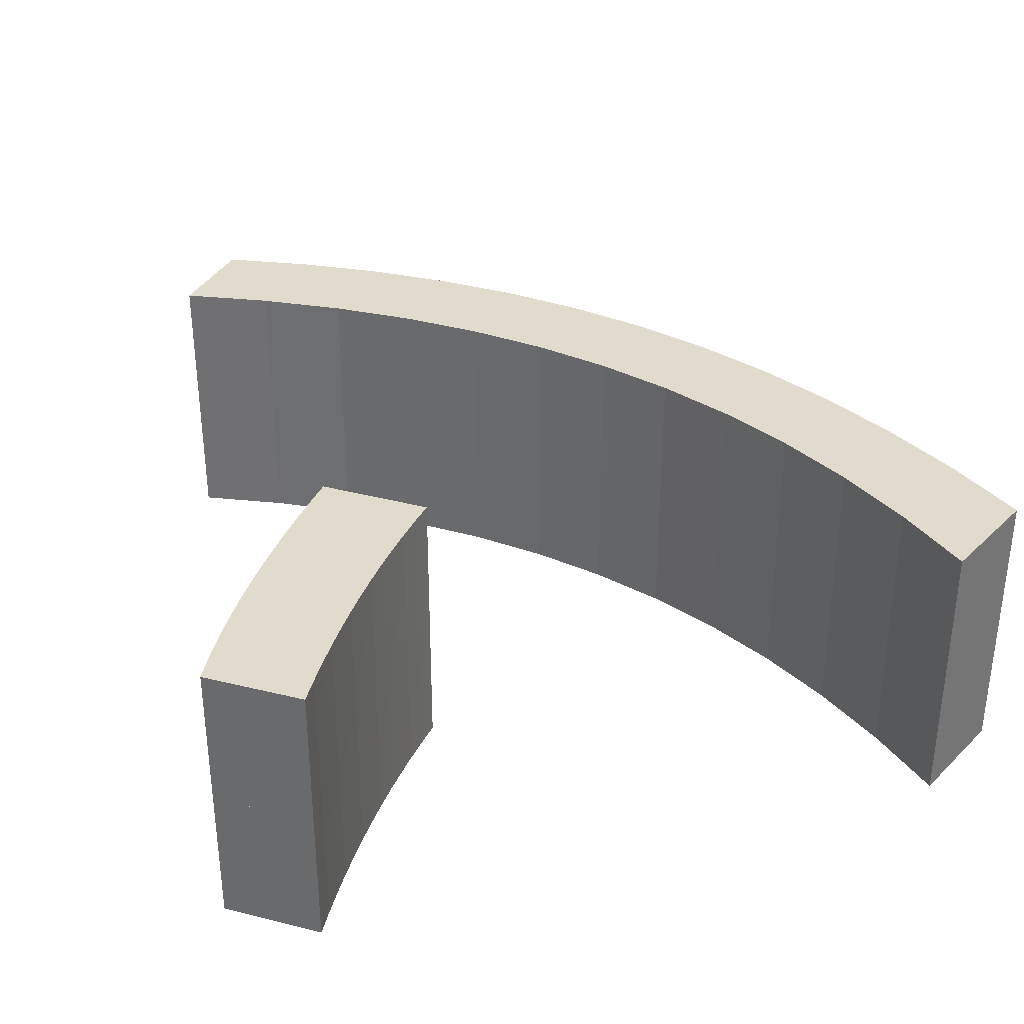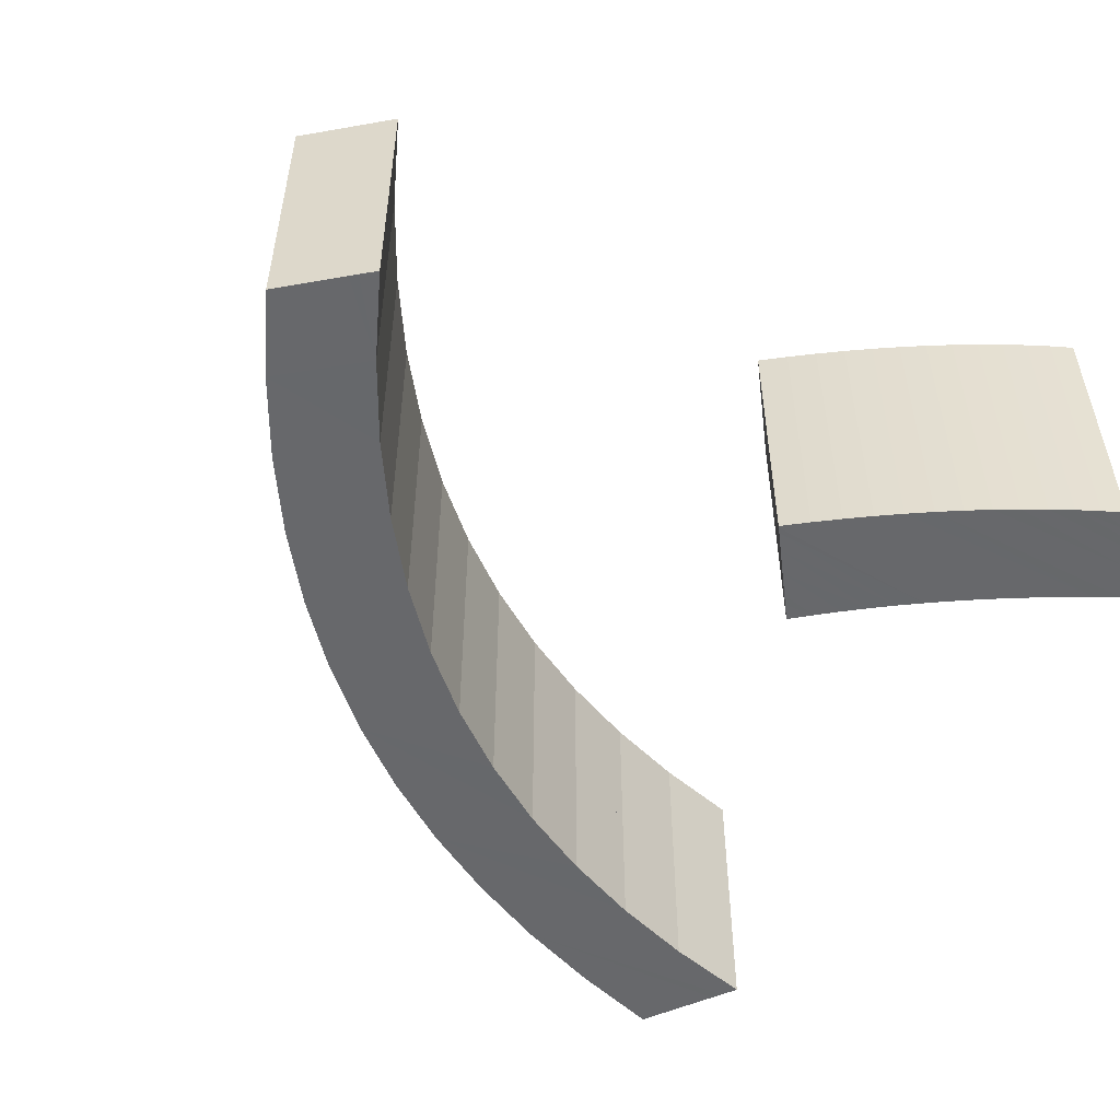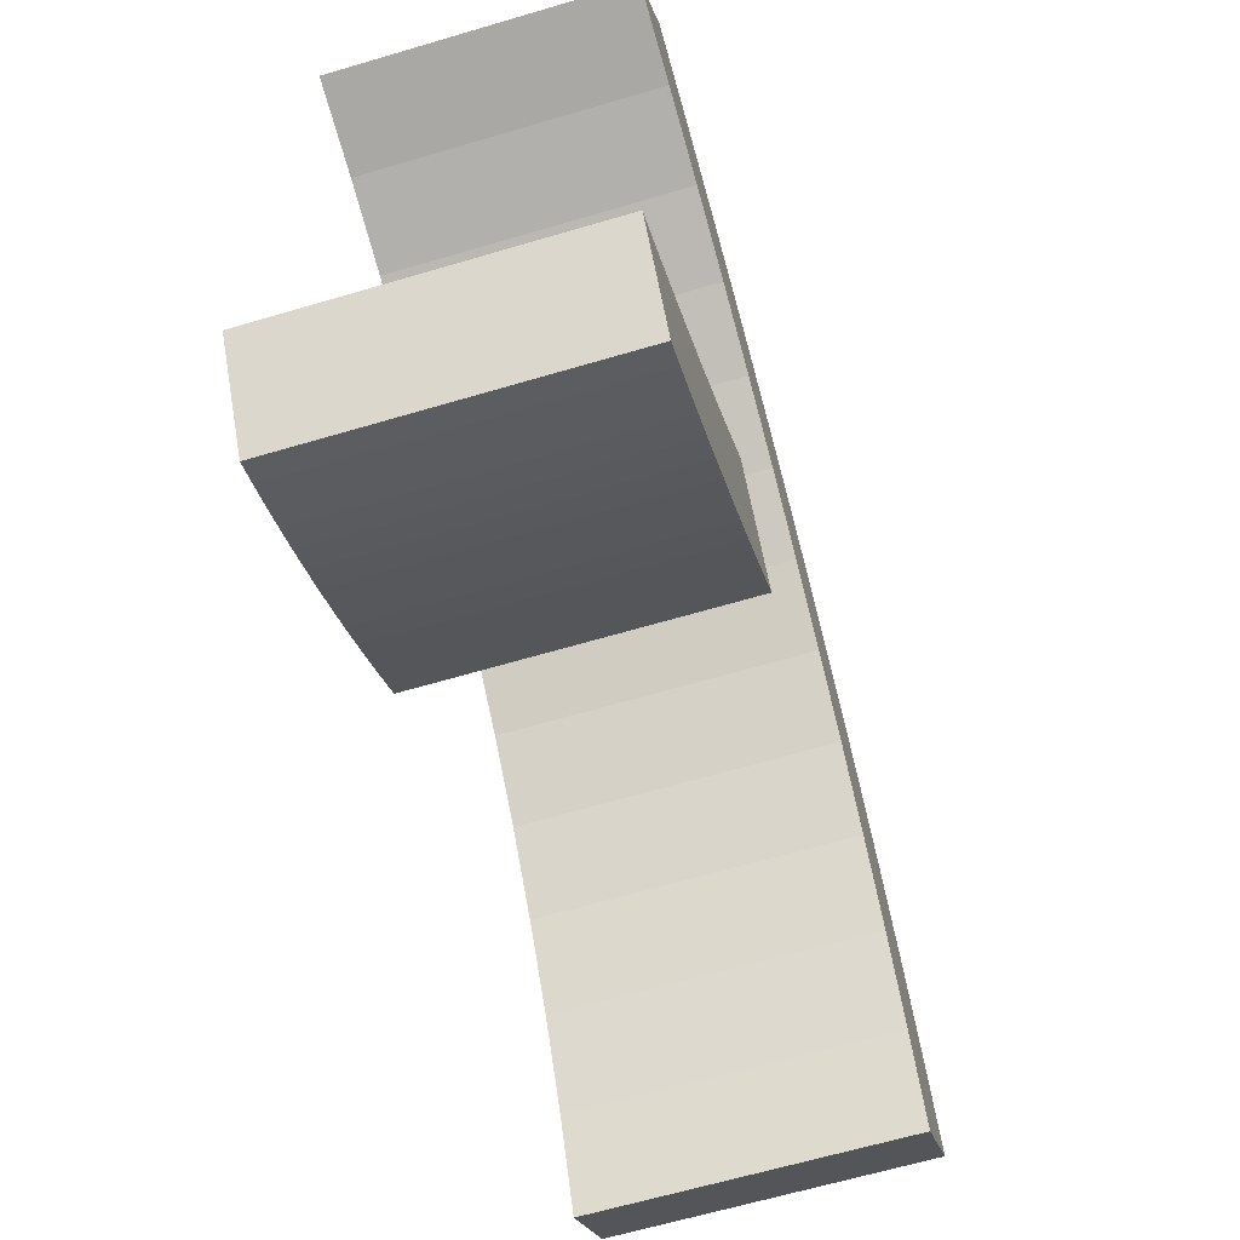
<metadata>
{"format":"obj","ext":"obj","renderer":"f3d","projection":"perspective","resolution":1024,"background":"white","views":[{"elev":33.8,"azim":-108.2,"up":"+Y"},{"elev":-52.3,"azim":149.0,"up":"+Y"},{"elev":-64.3,"azim":-73.4,"up":"+Z"}]}
</metadata>
<code>
o Curve_Mesh
v 1.836 0 1.897
v 1.696 0 1.772
v 1.554 0 1.65
v 1.409 0 1.531
v 1.262 0 1.414
v 1.113 0 1.3
v 0.9613 0 1.188
v 0.8071 0 1.079
v 0.6505 0 0.9731
v 0.4915 0 0.8694
v 0.3301 0 0.7684
v 0.1663 0 0.67
v 0 0 0.5742
v 0.005723 0 0.5666
v 0.0219 0 0.545
v 0.04703 0 0.5114
v 0.07963 0 0.4679
v 0.1182 0 0.4164
v 0.1612 0 0.3589
v 0.2073 0 0.2974
v 0.2548 0 0.234
v 0.3023 0 0.1705
v 0.3484 0 0.109
v 0.3914 0 0.05151
v 0.43 0 -2e-06
v 0.5808 0 0.07575
v 0.733 0 0.1569
v 0.8865 0 0.2436
v 1.041 0 0.3357
v 1.198 0 0.4333
v 1.355 0 0.5363
v 1.514 0 0.6447
v 1.674 0 0.7586
v 1.835 0 0.878
v 1.998 0 1.003
v 2.162 0 1.133
v 2.328 0 1.269
v 2.318 0 1.281
v 2.291 0 1.315
v 2.251 0 1.367
v 2.2 0 1.432
v 2.143 0 1.505
v 2.082 0 1.583
v 2.021 0 1.661
v 1.963 0 1.734
v 1.912 0 1.799
v 1.872 0 1.85
v 1.845 0 1.885
v 0.05789 0 5.171
v 0.6787 0 5.041
v 1.269 0 4.87
v 1.829 0 4.658
v 2.359 0 4.406
v 2.858 0 4.112
v 3.327 0 3.778
v 3.766 0 3.403
v 4.174 0 2.986
v 4.552 0 2.529
v 4.899 0 2.032
v 5.216 0 1.493
v 5.503 0 0.9132
v 5.51 0 0.9195
v 5.53 0 0.9374
v 5.561 0 0.9652
v 5.602 0 1.001
v 5.649 0 1.044
v 5.703 0 1.092
v 5.76 0 1.142
v 5.819 0 1.195
v 5.878 0 1.248
v 5.935 0 1.299
v 5.988 0 1.346
v 6.036 0 1.389
v 5.754 0 1.96
v 5.439 0 2.495
v 5.092 0 2.994
v 4.712 0 3.456
v 4.299 0 3.882
v 3.854 0 4.271
v 3.377 0 4.623
v 2.866 0 4.94
v 2.324 0 5.219
v 1.749 0 5.463
v 1.141 0 5.67
v 0.5005 0 5.84
v 0.4918 0 5.827
v 0.4677 0 5.791
v 0.4314 0 5.735
v 0.3858 0 5.667
v 0.334 0 5.588
v 0.2792 0 5.505
v 0.2244 0 5.422
v 0.1726 0 5.344
v 0.1271 0 5.275
v 0.09068 0 5.22
v 0.0666 0 5.184
v 1.836 0.01 1.897
v 1.696 0.01 1.772
v 1.554 0.01 1.65
v 1.409 0.01 1.531
v 1.262 0.01 1.414
v 1.113 0.01 1.3
v 0.9613 0.01 1.188
v 0.8071 0.01 1.079
v 0.6505 0.01 0.9731
v 0.4915 0.01 0.8694
v 0.3301 0.01 0.7684
v 0.1663 0.01 0.67
v 0 0.01 0.5742
v 0.005723 0.01 0.5666
v 0.0219 0.01 0.545
v 0.04703 0.01 0.5114
v 0.07963 0.01 0.4679
v 0.1182 0.01 0.4164
v 0.1612 0.01 0.3589
v 0.2073 0.01 0.2974
v 0.2548 0.01 0.234
v 0.3023 0.01 0.1705
v 0.3484 0.01 0.109
v 0.3914 0.01 0.05151
v 0.43 0.01 -2e-06
v 0.5808 0.01 0.07575
v 0.733 0.01 0.1569
v 0.8865 0.01 0.2436
v 1.041 0.01 0.3357
v 1.198 0.01 0.4333
v 1.355 0.01 0.5363
v 1.514 0.01 0.6447
v 1.674 0.01 0.7586
v 1.835 0.01 0.878
v 1.998 0.01 1.003
v 2.162 0.01 1.133
v 2.328 0.01 1.269
v 2.318 0.01 1.281
v 2.291 0.01 1.315
v 2.251 0.01 1.367
v 2.2 0.01 1.432
v 2.143 0.01 1.505
v 2.082 0.01 1.583
v 2.021 0.01 1.661
v 1.963 0.01 1.734
v 1.912 0.01 1.799
v 1.872 0.01 1.85
v 1.845 0.01 1.885
v 0.05789 0.01 5.171
v 0.6787 0.01 5.041
v 1.269 0.01 4.87
v 1.829 0.01 4.658
v 2.359 0.01 4.406
v 2.858 0.01 4.112
v 3.327 0.01 3.778
v 3.766 0.01 3.403
v 4.174 0.01 2.986
v 4.552 0.01 2.529
v 4.899 0.01 2.032
v 5.216 0.01 1.493
v 5.503 0.01 0.9132
v 5.51 0.01 0.9195
v 5.53 0.01 0.9374
v 5.561 0.01 0.9652
v 5.602 0.01 1.001
v 5.649 0.01 1.044
v 5.703 0.01 1.092
v 5.76 0.01 1.142
v 5.819 0.01 1.195
v 5.878 0.01 1.248
v 5.935 0.01 1.299
v 5.988 0.01 1.346
v 6.036 0.01 1.389
v 5.754 0.01 1.96
v 5.439 0.01 2.495
v 5.092 0.01 2.994
v 4.712 0.01 3.456
v 4.299 0.01 3.882
v 3.854 0.01 4.271
v 3.377 0.01 4.623
v 2.866 0.01 4.94
v 2.324 0.01 5.219
v 1.749 0.01 5.463
v 1.141 0.01 5.67
v 0.5005 0.01 5.84
v 0.4918 0.01 5.827
v 0.4677 0.01 5.791
v 0.4314 0.01 5.735
v 0.3858 0.01 5.667
v 0.334 0.01 5.588
v 0.2792 0.01 5.505
v 0.2244 0.01 5.422
v 0.1726 0.01 5.344
v 0.1271 0.01 5.275
v 0.09068 0.01 5.22
v 0.0666 0.01 5.184
v 1.836 -1 1.897
v 1.696 -1 1.772
v 1.554 -1 1.65
v 1.409 -1 1.531
v 1.262 -1 1.414
v 1.113 -1 1.3
v 0.9613 -1 1.188
v 0.8071 -1 1.079
v 0.6505 -1 0.9731
v 0.4915 -1 0.8694
v 0.3301 -1 0.7684
v 0.1663 -1 0.67
v 0 -1 0.5742
v 0.005723 -1 0.5666
v 0.0219 -1 0.545
v 0.04703 -1 0.5114
v 0.07963 -1 0.4679
v 0.1182 -1 0.4164
v 0.1612 -1 0.3589
v 0.2073 -1 0.2974
v 0.2548 -1 0.234
v 0.3023 -1 0.1705
v 0.3484 -1 0.109
v 0.3914 -1 0.05151
v 0.43 -1 -2e-06
v 0.5808 -1 0.07575
v 0.733 -1 0.1569
v 0.8865 -1 0.2436
v 1.041 -1 0.3357
v 1.198 -1 0.4333
v 1.355 -1 0.5363
v 1.514 -1 0.6447
v 1.674 -1 0.7586
v 1.835 -1 0.878
v 1.998 -1 1.003
v 2.162 -1 1.133
v 2.328 -1 1.269
v 2.318 -1 1.281
v 2.291 -1 1.315
v 2.251 -1 1.367
v 2.2 -1 1.432
v 2.143 -1 1.505
v 2.082 -1 1.583
v 2.021 -1 1.661
v 1.963 -1 1.734
v 1.912 -1 1.799
v 1.872 -1 1.85
v 1.845 -1 1.885
v 0.05789 -1 5.171
v 0.6787 -1 5.041
v 1.269 -1 4.87
v 1.829 -1 4.658
v 2.359 -1 4.406
v 2.858 -1 4.112
v 3.327 -1 3.778
v 3.766 -1 3.403
v 4.174 -1 2.986
v 4.552 -1 2.529
v 4.899 -1 2.032
v 5.216 -1 1.493
v 5.503 -1 0.9132
v 5.51 -1 0.9195
v 5.53 -1 0.9374
v 5.561 -1 0.9652
v 5.602 -1 1.001
v 5.649 -1 1.044
v 5.703 -1 1.092
v 5.76 -1 1.142
v 5.819 -1 1.195
v 5.878 -1 1.248
v 5.935 -1 1.299
v 5.988 -1 1.346
v 6.036 -1 1.389
v 5.754 -1 1.96
v 5.439 -1 2.495
v 5.092 -1 2.994
v 4.712 -1 3.456
v 4.299 -1 3.882
v 3.854 -1 4.271
v 3.377 -1 4.623
v 2.866 -1 4.94
v 2.324 -1 5.219
v 1.749 -1 5.463
v 1.141 -1 5.67
v 0.5005 -1 5.84
v 0.4918 -1 5.827
v 0.4677 -1 5.791
v 0.4314 -1 5.735
v 0.3858 -1 5.667
v 0.334 -1 5.588
v 0.2792 -1 5.505
v 0.2244 -1 5.422
v 0.1726 -1 5.344
v 0.1271 -1 5.275
v 0.09068 -1 5.22
v 0.0666 -1 5.184
v 1.836 1.01 1.897
v 1.696 1.01 1.772
v 1.554 1.01 1.65
v 1.409 1.01 1.531
v 1.262 1.01 1.414
v 1.113 1.01 1.3
v 0.9613 1.01 1.188
v 0.8071 1.01 1.079
v 0.6505 1.01 0.9731
v 0.4915 1.01 0.8694
v 0.3301 1.01 0.7684
v 0.1663 1.01 0.67
v 0 1.01 0.5742
v 0.005723 1.01 0.5666
v 0.0219 1.01 0.545
v 0.04703 1.01 0.5114
v 0.07963 1.01 0.4679
v 0.1182 1.01 0.4164
v 0.1612 1.01 0.3589
v 0.2073 1.01 0.2974
v 0.2548 1.01 0.234
v 0.3023 1.01 0.1705
v 0.3484 1.01 0.109
v 0.3914 1.01 0.05151
v 0.43 1.01 -2e-06
v 0.5808 1.01 0.07575
v 0.733 1.01 0.1569
v 0.8865 1.01 0.2436
v 1.041 1.01 0.3357
v 1.198 1.01 0.4333
v 1.355 1.01 0.5363
v 1.514 1.01 0.6447
v 1.674 1.01 0.7586
v 1.835 1.01 0.878
v 1.998 1.01 1.003
v 2.162 1.01 1.133
v 2.328 1.01 1.269
v 2.318 1.01 1.281
v 2.291 1.01 1.315
v 2.251 1.01 1.367
v 2.2 1.01 1.432
v 2.143 1.01 1.505
v 2.082 1.01 1.583
v 2.021 1.01 1.661
v 1.963 1.01 1.734
v 1.912 1.01 1.799
v 1.872 1.01 1.85
v 1.845 1.01 1.885
v 0.05789 1.01 5.171
v 0.6787 1.01 5.041
v 1.269 1.01 4.87
v 1.829 1.01 4.658
v 2.359 1.01 4.406
v 2.858 1.01 4.112
v 3.327 1.01 3.778
v 3.766 1.01 3.403
v 4.174 1.01 2.986
v 4.552 1.01 2.529
v 4.899 1.01 2.032
v 5.216 1.01 1.493
v 5.503 1.01 0.9132
v 5.51 1.01 0.9195
v 5.53 1.01 0.9374
v 5.561 1.01 0.9652
v 5.602 1.01 1.001
v 5.649 1.01 1.044
v 5.703 1.01 1.092
v 5.76 1.01 1.142
v 5.819 1.01 1.195
v 5.878 1.01 1.248
v 5.935 1.01 1.299
v 5.988 1.01 1.346
v 6.036 1.01 1.389
v 5.754 1.01 1.96
v 5.439 1.01 2.495
v 5.092 1.01 2.994
v 4.712 1.01 3.456
v 4.299 1.01 3.882
v 3.854 1.01 4.271
v 3.377 1.01 4.623
v 2.866 1.01 4.94
v 2.324 1.01 5.219
v 1.749 1.01 5.463
v 1.141 1.01 5.67
v 0.5005 1.01 5.84
v 0.4918 1.01 5.827
v 0.4677 1.01 5.791
v 0.4314 1.01 5.735
v 0.3858 1.01 5.667
v 0.334 1.01 5.588
v 0.2792 1.01 5.505
v 0.2244 1.01 5.422
v 0.1726 1.01 5.344
v 0.1271 1.01 5.275
v 0.09068 1.01 5.22
v 0.0666 1.01 5.184
f 26 25 24
f 26 24 23
f 27 26 23
f 27 23 22
f 28 27 22
f 28 22 21
f 28 21 20
f 29 28 20
f 29 20 19
f 30 29 19
f 30 19 18
f 30 18 17
f 31 30 17
f 31 17 16
f 31 16 15
f 32 31 15
f 32 15 14
f 32 14 13
f 32 13 12
f 33 32 12
f 33 12 11
f 34 33 11
f 34 11 10
f 34 10 9
f 35 34 9
f 62 61 60
f 63 62 60
f 64 63 60
f 65 64 60
f 35 9 8
f 66 65 60
f 36 35 8
f 67 66 60
f 36 8 7
f 68 67 60
f 37 36 7
f 69 68 60
f 37 7 6
f 70 69 60
f 71 70 60
f 38 37 6
f 39 38 6
f 72 71 60
f 39 6 5
f 40 39 5
f 73 72 60
f 41 40 5
f 74 73 60
f 41 5 4
f 42 41 4
f 74 60 59
f 43 42 4
f 43 4 3
f 44 43 3
f 44 3 2
f 45 44 2
f 46 45 2
f 46 2 47
f 47 2 48
f 48 2 1
f 75 74 59
f 75 59 58
f 76 75 58
f 76 58 57
f 76 57 56
f 77 76 56
f 77 56 55
f 78 77 55
f 78 55 54
f 79 78 54
f 79 54 53
f 80 79 53
f 80 53 52
f 81 80 52
f 81 52 51
f 81 51 50
f 82 81 50
f 82 50 49
f 82 49 96
f 82 96 95
f 83 82 95
f 83 95 94
f 83 94 93
f 83 93 92
f 83 92 91
f 84 83 91
f 84 91 90
f 84 90 89
f 84 89 88
f 85 84 86
f 86 84 87
f 87 84 88
f 122 120 121
f 122 119 120
f 123 119 122
f 123 118 119
f 124 118 123
f 124 117 118
f 124 116 117
f 125 116 124
f 125 115 116
f 126 115 125
f 126 114 115
f 126 113 114
f 127 113 126
f 127 112 113
f 127 111 112
f 128 111 127
f 128 110 111
f 128 109 110
f 128 108 109
f 129 108 128
f 129 107 108
f 130 107 129
f 130 106 107
f 130 105 106
f 131 105 130
f 158 156 157
f 159 156 158
f 160 156 159
f 161 156 160
f 131 104 105
f 162 156 161
f 132 104 131
f 163 156 162
f 132 103 104
f 164 156 163
f 133 103 132
f 165 156 164
f 133 102 103
f 166 156 165
f 167 156 166
f 134 102 133
f 135 102 134
f 168 156 167
f 135 101 102
f 136 101 135
f 169 156 168
f 137 101 136
f 170 156 169
f 137 100 101
f 138 100 137
f 170 155 156
f 139 100 138
f 139 99 100
f 140 99 139
f 140 98 99
f 141 98 140
f 142 98 141
f 142 143 98
f 143 144 98
f 144 97 98
f 171 155 170
f 171 154 155
f 172 154 171
f 172 153 154
f 172 152 153
f 173 152 172
f 173 151 152
f 174 151 173
f 174 150 151
f 175 150 174
f 175 149 150
f 176 149 175
f 176 148 149
f 177 148 176
f 177 147 148
f 177 146 147
f 178 146 177
f 178 145 146
f 178 192 145
f 178 191 192
f 179 191 178
f 179 190 191
f 179 189 190
f 179 188 189
f 179 187 188
f 180 187 179
f 180 186 187
f 180 185 186
f 180 184 185
f 181 182 180
f 182 183 180
f 183 184 180
f 84 85 181 180
f 70 71 167 166
f 91 92 188 187
f 38 39 135 134
f 13 14 110 109
f 74 75 171 170
f 30 31 127 126
f 4 5 101 100
f 46 47 143 142
f 53 54 150 149
f 19 20 116 115
f 33 34 130 129
f 24 25 121 120
f 81 82 178 177
f 9 10 106 105
f 15 16 112 111
f 8 9 105 104
f 96 49 145 192
f 68 69 165 164
f 80 81 177 176
f 1 2 98 97
f 42 43 139 138
f 57 58 154 153
f 73 74 170 169
f 61 62 158 157
f 58 59 155 154
f 83 84 180 179
f 71 72 168 167
f 23 24 120 119
f 29 30 126 125
f 90 91 187 186
f 76 77 173 172
f 94 95 191 190
f 2 3 99 98
f 77 78 174 173
f 52 53 149 148
f 60 61 157 156
f 12 13 109 108
f 59 60 156 155
f 7 8 104 103
f 11 12 108 107
f 28 29 125 124
f 92 93 189 188
f 37 38 134 133
f 5 6 102 101
f 47 48 144 143
f 62 63 159 158
f 31 32 128 127
f 34 35 131 130
f 27 28 124 123
f 32 33 129 128
f 95 96 192 191
f 36 37 133 132
f 10 11 107 106
f 93 94 190 189
f 89 90 186 185
f 21 22 118 117
f 78 79 175 174
f 88 89 185 184
f 45 46 142 141
f 67 68 164 163
f 35 36 132 131
f 6 7 103 102
f 86 87 183 182
f 66 67 163 162
f 55 56 152 151
f 65 66 162 161
f 18 19 115 114
f 63 64 160 159
f 40 41 137 136
f 87 88 184 183
f 22 23 119 118
f 41 42 138 137
f 25 26 122 121
f 75 76 172 171
f 26 27 123 122
f 79 80 176 175
f 85 86 182 181
f 48 1 97 144
f 39 40 136 135
f 50 51 147 146
f 56 57 153 152
f 72 73 169 168
f 44 45 141 140
f 3 4 100 99
f 49 50 146 145
f 54 55 151 150
f 82 83 179 178
f 20 21 117 116
f 16 17 113 112
f 69 70 166 165
f 64 65 161 160
f 17 18 114 113
f 43 44 140 139
f 14 15 111 110
f 51 52 148 147
f 216 217 218
f 215 216 218
f 215 218 219
f 214 215 219
f 214 219 220
f 213 214 220
f 212 213 220
f 212 220 221
f 211 212 221
f 211 221 222
f 210 211 222
f 209 210 222
f 209 222 223
f 208 209 223
f 207 208 223
f 207 223 224
f 206 207 224
f 205 206 224
f 204 205 224
f 204 224 225
f 203 204 225
f 203 225 226
f 202 203 226
f 201 202 226
f 201 226 227
f 252 253 254
f 252 254 255
f 252 255 256
f 252 256 257
f 200 201 227
f 252 257 258
f 200 227 228
f 252 258 259
f 199 200 228
f 252 259 260
f 199 228 229
f 252 260 261
f 198 199 229
f 252 261 262
f 252 262 263
f 198 229 230
f 198 230 231
f 252 263 264
f 197 198 231
f 197 231 232
f 252 264 265
f 197 232 233
f 252 265 266
f 196 197 233
f 196 233 234
f 251 252 266
f 196 234 235
f 195 196 235
f 195 235 236
f 194 195 236
f 194 236 237
f 194 237 238
f 239 194 238
f 240 194 239
f 193 194 240
f 251 266 267
f 250 251 267
f 250 267 268
f 249 250 268
f 248 249 268
f 248 268 269
f 247 248 269
f 247 269 270
f 246 247 270
f 246 270 271
f 245 246 271
f 245 271 272
f 244 245 272
f 244 272 273
f 243 244 273
f 242 243 273
f 242 273 274
f 241 242 274
f 288 241 274
f 287 288 274
f 287 274 275
f 286 287 275
f 285 286 275
f 284 285 275
f 283 284 275
f 283 275 276
f 282 283 276
f 281 282 276
f 280 281 276
f 278 276 277
f 279 276 278
f 280 276 279
f 313 312 314
f 312 311 314
f 314 311 315
f 311 310 315
f 315 310 316
f 310 309 316
f 309 308 316
f 316 308 317
f 308 307 317
f 317 307 318
f 307 306 318
f 306 305 318
f 318 305 319
f 305 304 319
f 304 303 319
f 319 303 320
f 303 302 320
f 302 301 320
f 301 300 320
f 320 300 321
f 300 299 321
f 321 299 322
f 299 298 322
f 298 297 322
f 322 297 323
f 349 348 350
f 350 348 351
f 351 348 352
f 352 348 353
f 297 296 323
f 353 348 354
f 323 296 324
f 354 348 355
f 296 295 324
f 355 348 356
f 324 295 325
f 356 348 357
f 295 294 325
f 357 348 358
f 358 348 359
f 325 294 326
f 326 294 327
f 359 348 360
f 294 293 327
f 327 293 328
f 360 348 361
f 328 293 329
f 361 348 362
f 293 292 329
f 329 292 330
f 348 347 362
f 330 292 331
f 292 291 331
f 331 291 332
f 291 290 332
f 332 290 333
f 333 290 334
f 290 335 334
f 290 336 335
f 290 289 336
f 362 347 363
f 347 346 363
f 363 346 364
f 346 345 364
f 345 344 364
f 364 344 365
f 344 343 365
f 365 343 366
f 343 342 366
f 366 342 367
f 342 341 367
f 367 341 368
f 341 340 368
f 368 340 369
f 340 339 369
f 339 338 369
f 369 338 370
f 338 337 370
f 337 384 370
f 384 383 370
f 370 383 371
f 383 382 371
f 382 381 371
f 381 380 371
f 380 379 371
f 371 379 372
f 379 378 372
f 378 377 372
f 377 376 372
f 372 374 373
f 372 375 374
f 372 376 375
f 372 373 277 276
f 358 359 263 262
f 379 380 284 283
f 326 327 231 230
f 301 302 206 205
f 362 363 267 266
f 318 319 223 222
f 292 293 197 196
f 334 335 239 238
f 341 342 246 245
f 307 308 212 211
f 321 322 226 225
f 312 313 217 216
f 369 370 274 273
f 297 298 202 201
f 303 304 208 207
f 296 297 201 200
f 384 337 241 288
f 356 357 261 260
f 368 369 273 272
f 289 290 194 193
f 330 331 235 234
f 345 346 250 249
f 361 362 266 265
f 349 350 254 253
f 346 347 251 250
f 371 372 276 275
f 359 360 264 263
f 311 312 216 215
f 317 318 222 221
f 378 379 283 282
f 364 365 269 268
f 382 383 287 286
f 290 291 195 194
f 365 366 270 269
f 340 341 245 244
f 348 349 253 252
f 300 301 205 204
f 347 348 252 251
f 295 296 200 199
f 299 300 204 203
f 316 317 221 220
f 380 381 285 284
f 325 326 230 229
f 293 294 198 197
f 335 336 240 239
f 350 351 255 254
f 319 320 224 223
f 322 323 227 226
f 315 316 220 219
f 320 321 225 224
f 383 384 288 287
f 324 325 229 228
f 298 299 203 202
f 381 382 286 285
f 377 378 282 281
f 309 310 214 213
f 366 367 271 270
f 376 377 281 280
f 333 334 238 237
f 355 356 260 259
f 323 324 228 227
f 294 295 199 198
f 374 375 279 278
f 354 355 259 258
f 343 344 248 247
f 353 354 258 257
f 306 307 211 210
f 351 352 256 255
f 328 329 233 232
f 375 376 280 279
f 310 311 215 214
f 329 330 234 233
f 313 314 218 217
f 363 364 268 267
f 314 315 219 218
f 367 368 272 271
f 373 374 278 277
f 336 289 193 240
f 327 328 232 231
f 338 339 243 242
f 344 345 249 248
f 360 361 265 264
f 332 333 237 236
f 291 292 196 195
f 337 338 242 241
f 342 343 247 246
f 370 371 275 274
f 308 309 213 212
f 304 305 209 208
f 357 358 262 261
f 352 353 257 256
f 305 306 210 209
f 331 332 236 235
f 302 303 207 206
f 339 340 244 243

</code>
